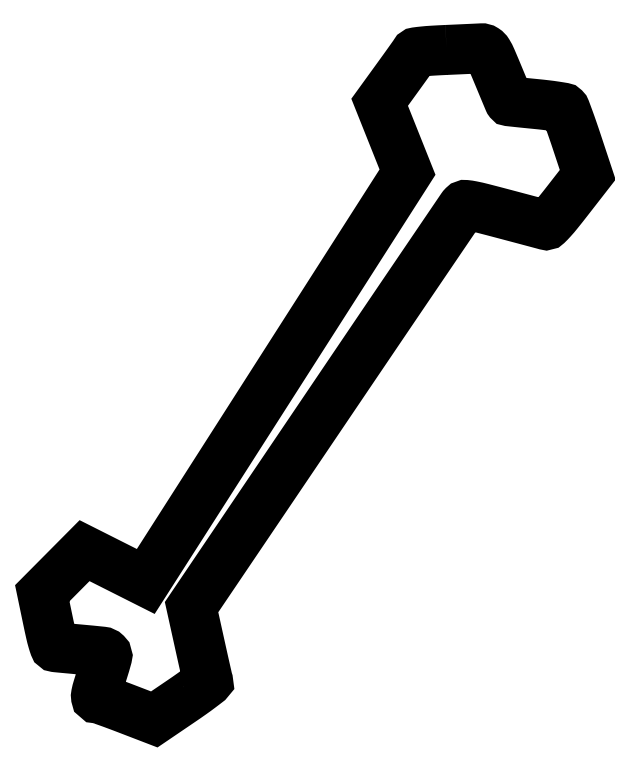
<metadata>
{"format":"dxf","ext":"dxf","renderer":"ezdxf+matplotlib","layout":"modelspace","background":"white","min_lineweight":24,"dpi":150}
</metadata>
<code>
0
SECTION
2
ENTITIES
0
POLYLINE
8
0
66
1
70
1
0
VERTEX
8
0
10
264.5
20
437.8
42
0.003524
0
VERTEX
8
0
10
255.4
20
437.3
42
0.01065
0
VERTEX
8
0
10
249.2
20
436.8
42
0.007756
0
VERTEX
8
0
10
244.8
20
436.3
42
0.2356
0
VERTEX
8
0
10
243.9
20
435.7
42
-0.02616
0
VERTEX
8
0
10
243.3
20
434.8
42
-0.000461
0
VERTEX
8
0
10
240.1
20
430.3
42
-0.001159
0
VERTEX
8
0
10
236.3
20
425.1
42
-0.000773
0
VERTEX
8
0
10
232
20
419.1
42
0
0
VERTEX
8
0
10
220.8
20
403.6
42
0
0
VERTEX
8
0
10
229.9
20
380.8
42
0
0
VERTEX
8
0
10
239
20
358
42
0
0
VERTEX
8
0
10
153.5
20
224.2
42
0
0
VERTEX
8
0
10
67.94
20
90.43
42
0
0
VERTEX
8
0
10
47.94
20
100.5
42
0
0
VERTEX
8
0
10
27.94
20
110.6
42
0
0
VERTEX
8
0
10
14.12
20
96.66
42
0
0
VERTEX
8
0
10
0.2999
20
82.75
42
0
0
VERTEX
8
0
10
3.95
20
65.21
42
0.004144
0
VERTEX
8
0
10
5.742
20
56.95
42
0.01457
0
VERTEX
8
0
10
7.093
20
51.68
42
0.01415
0
VERTEX
8
0
10
8.213
20
48.16
42
0.2825
0
VERTEX
8
0
10
9.05
20
47.48
42
0.009521
0
VERTEX
8
0
10
10.09
20
47.36
42
0.000299
0
VERTEX
8
0
10
14.33
20
46.96
42
0.000582
0
VERTEX
8
0
10
19.34
20
46.5
42
0.000404
0
VERTEX
8
0
10
25
20
45.99
42
-0.003546
0
VERTEX
8
0
10
39.41
20
44.59
42
-0.1687
0
VERTEX
8
0
10
42.02
20
43.37
42
-0.2731
0
VERTEX
8
0
10
42.68
20
40.97
42
-0.009843
0
VERTEX
8
0
10
39.88
20
31.5
42
0.002131
0
VERTEX
8
0
10
36.59
20
20.97
42
0.02424
0
VERTEX
8
0
10
35.51
20
16.75
42
0.08765
0
VERTEX
8
0
10
35.45
20
14.73
42
0.3715
0
VERTEX
8
0
10
36.3
20
14
42
-0.08394
0
VERTEX
8
0
10
37.34
20
13.82
42
-0.001588
0
VERTEX
8
0
10
42.58
20
11.98
42
-0.003821
0
VERTEX
8
0
10
48.67
20
9.765
42
-0.002543
0
VERTEX
8
0
10
55.63
20
7.134
42
0
0
VERTEX
8
0
10
73.5
20
0.2671
42
0
0
VERTEX
8
0
10
91.28
20
12.34
42
0.004701
0
VERTEX
8
0
10
98.07
20
17.05
42
0.007682
0
VERTEX
8
0
10
103.7
20
21.17
42
0.002421
0
VERTEX
8
0
10
108.5
20
24.8
42
0.3283
0
VERTEX
8
0
10
108.7
20
25.46
42
-0.03239
0
VERTEX
8
0
10
108.4
20
26.28
42
-0.000244
0
VERTEX
8
0
10
106.9
20
33.12
42
-0.000912
0
VERTEX
8
0
10
105.1
20
40.97
42
-0.000585
0
VERTEX
8
0
10
103.1
20
50.08
42
0
0
VERTEX
8
0
10
97.87
20
73.67
42
0
0
VERTEX
8
0
10
186
20
204.1
42
-0.000213
0
VERTEX
8
0
10
219.9
20
254.2
42
-0.000349
0
VERTEX
8
0
10
248.6
20
296.6
42
-2.7e-05
0
VERTEX
8
0
10
274.5
20
334.7
42
-0.0452
0
VERTEX
8
0
10
275.5
20
335.9
42
-0.2281
0
VERTEX
8
0
10
277.1
20
336.5
42
-0.02319
0
VERTEX
8
0
10
281.2
20
335.9
42
-0.01381
0
VERTEX
8
0
10
288
20
334.3
42
-0.001923
0
VERTEX
8
0
10
302.2
20
330.6
42
-0.000136
0
VERTEX
8
0
10
312
20
328
42
-0.000206
0
VERTEX
8
0
10
320.6
20
325.7
42
-7.6e-05
0
VERTEX
8
0
10
327.9
20
323.7
42
-0.005061
0
VERTEX
8
0
10
329.2
20
323.4
42
0.2701
0
VERTEX
8
0
10
330.5
20
323.7
42
0.01528
0
VERTEX
8
0
10
333.4
20
326.8
42
0.01469
0
VERTEX
8
0
10
337.5
20
331.6
42
0.0039
0
VERTEX
8
0
10
343.8
20
339.6
42
0
0
VERTEX
8
0
10
356.8
20
356.2
42
0
0
VERTEX
8
0
10
349.8
20
377.4
42
0.003004
0
VERTEX
8
0
10
347
20
385.5
42
0.004558
0
VERTEX
8
0
10
344.5
20
392.6
42
0.001808
0
VERTEX
8
0
10
342.3
20
398.7
42
0.1077
0
VERTEX
8
0
10
341.6
20
399.6
42
0.1555
0
VERTEX
8
0
10
340.7
20
400.1
42
0.003931
0
VERTEX
8
0
10
335.7
20
400.9
42
0.008048
0
VERTEX
8
0
10
329.8
20
401.7
42
0.005358
0
VERTEX
8
0
10
323
20
402.5
42
-0.000815
0
VERTEX
8
0
10
316.3
20
403.1
42
-0.001343
0
VERTEX
8
0
10
310.6
20
403.7
42
-0.000101
0
VERTEX
8
0
10
305.5
20
404.3
42
-0.2017
0
VERTEX
8
0
10
305.4
20
404.3
42
-0.06807
0
VERTEX
8
0
10
305.3
20
404.5
42
-4.4e-05
0
VERTEX
8
0
10
303.4
20
408.9
42
-0.000545
0
VERTEX
8
0
10
301.4
20
413.7
42
-0.000333
0
VERTEX
8
0
10
299
20
419.5
42
0.002992
0
VERTEX
8
0
10
293.9
20
431.7
42
0.03565
0
VERTEX
8
0
10
291.6
20
436.2
42
0.1116
0
VERTEX
8
0
10
289.6
20
438.2
42
0.16
0
VERTEX
8
0
10
287.2
20
438.8
42
-0.002313
0
VERTEX
8
0
10
285.4
20
438.8
42
-0.000122
0
VERTEX
8
0
10
279.4
20
438.5
42
-0.000192
0
VERTEX
8
0
10
272.4
20
438.2
42
-0.00014
0
SEQEND
0
ENDSEC
0
EOF

</code>
